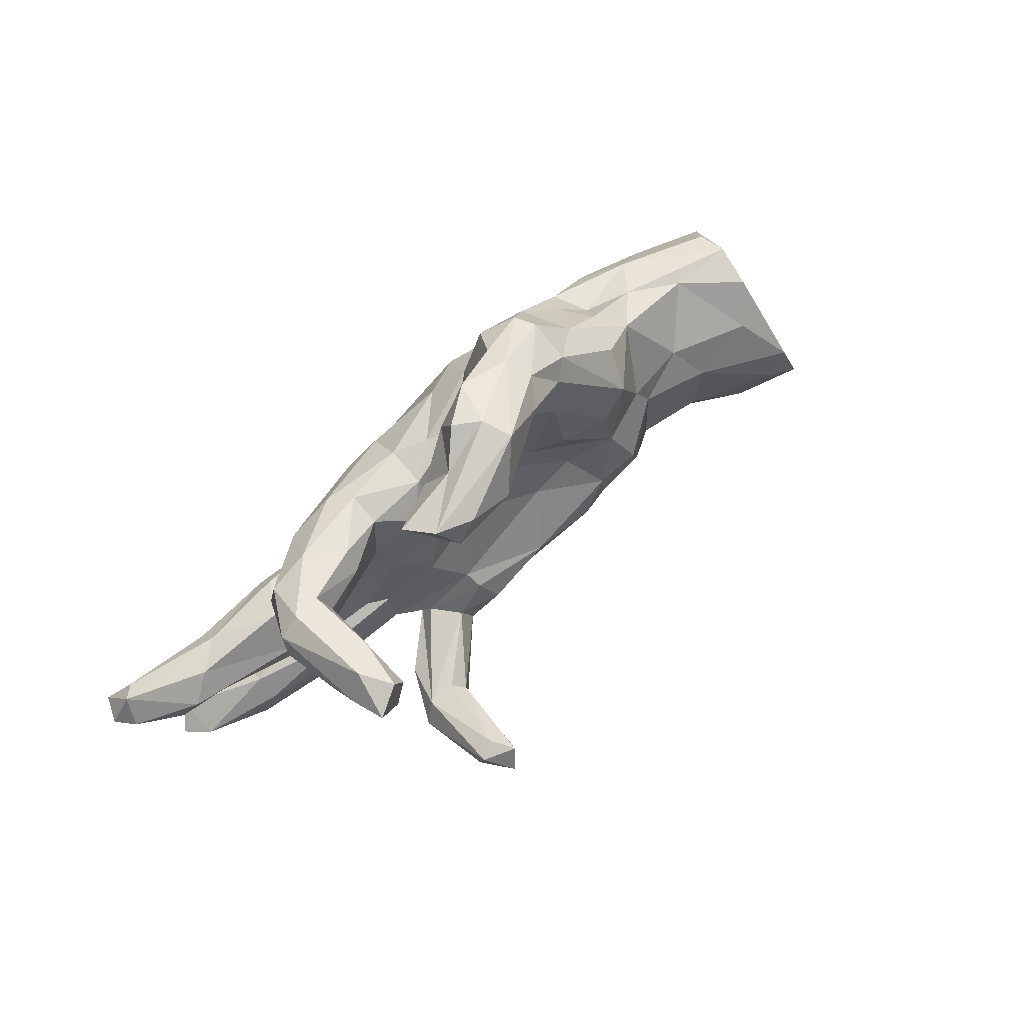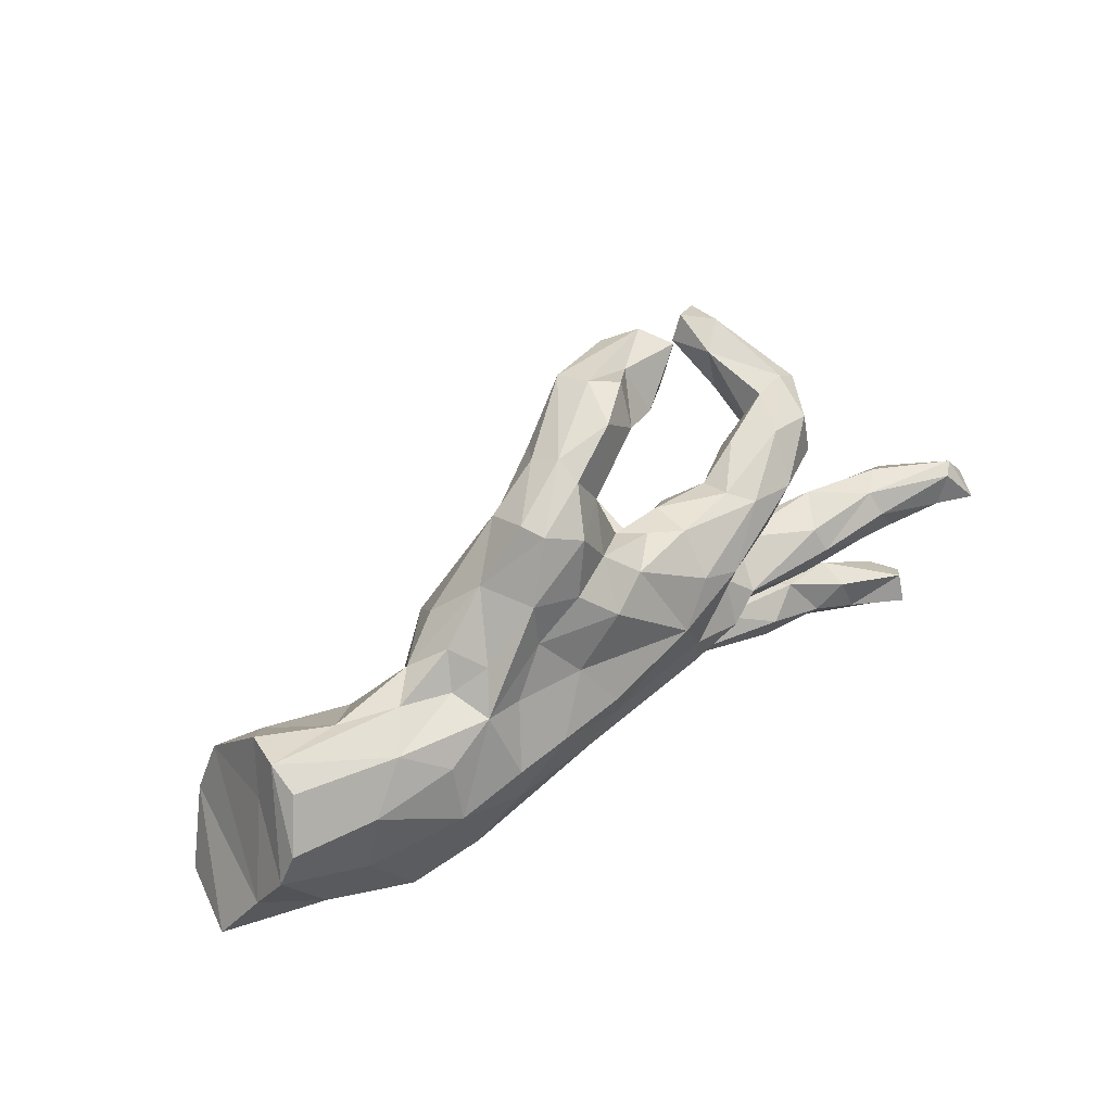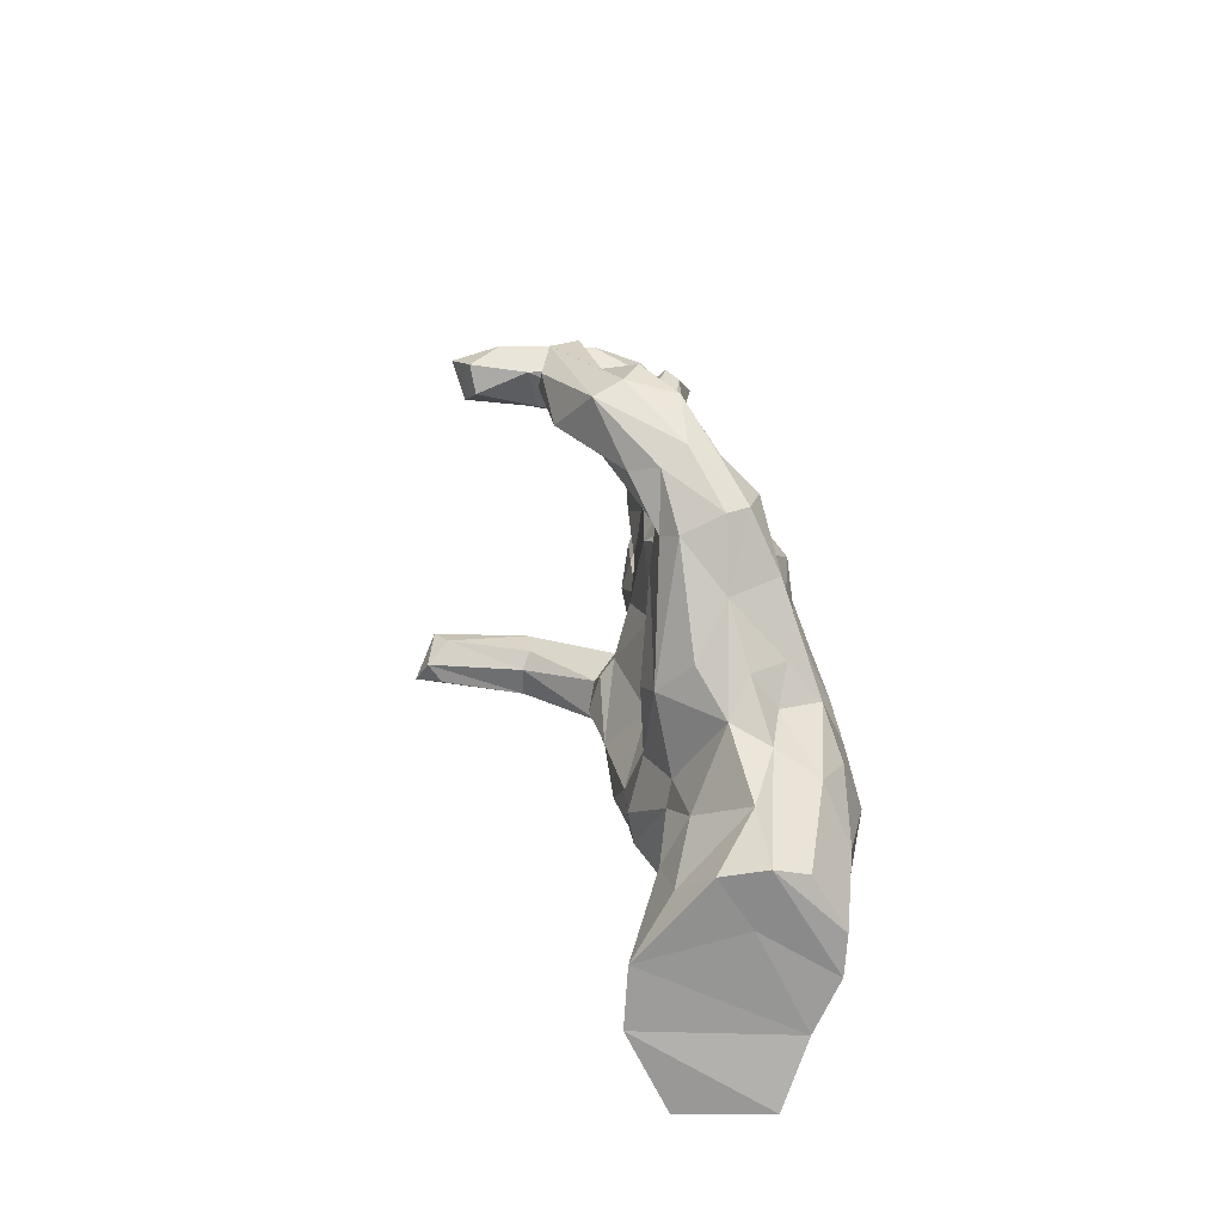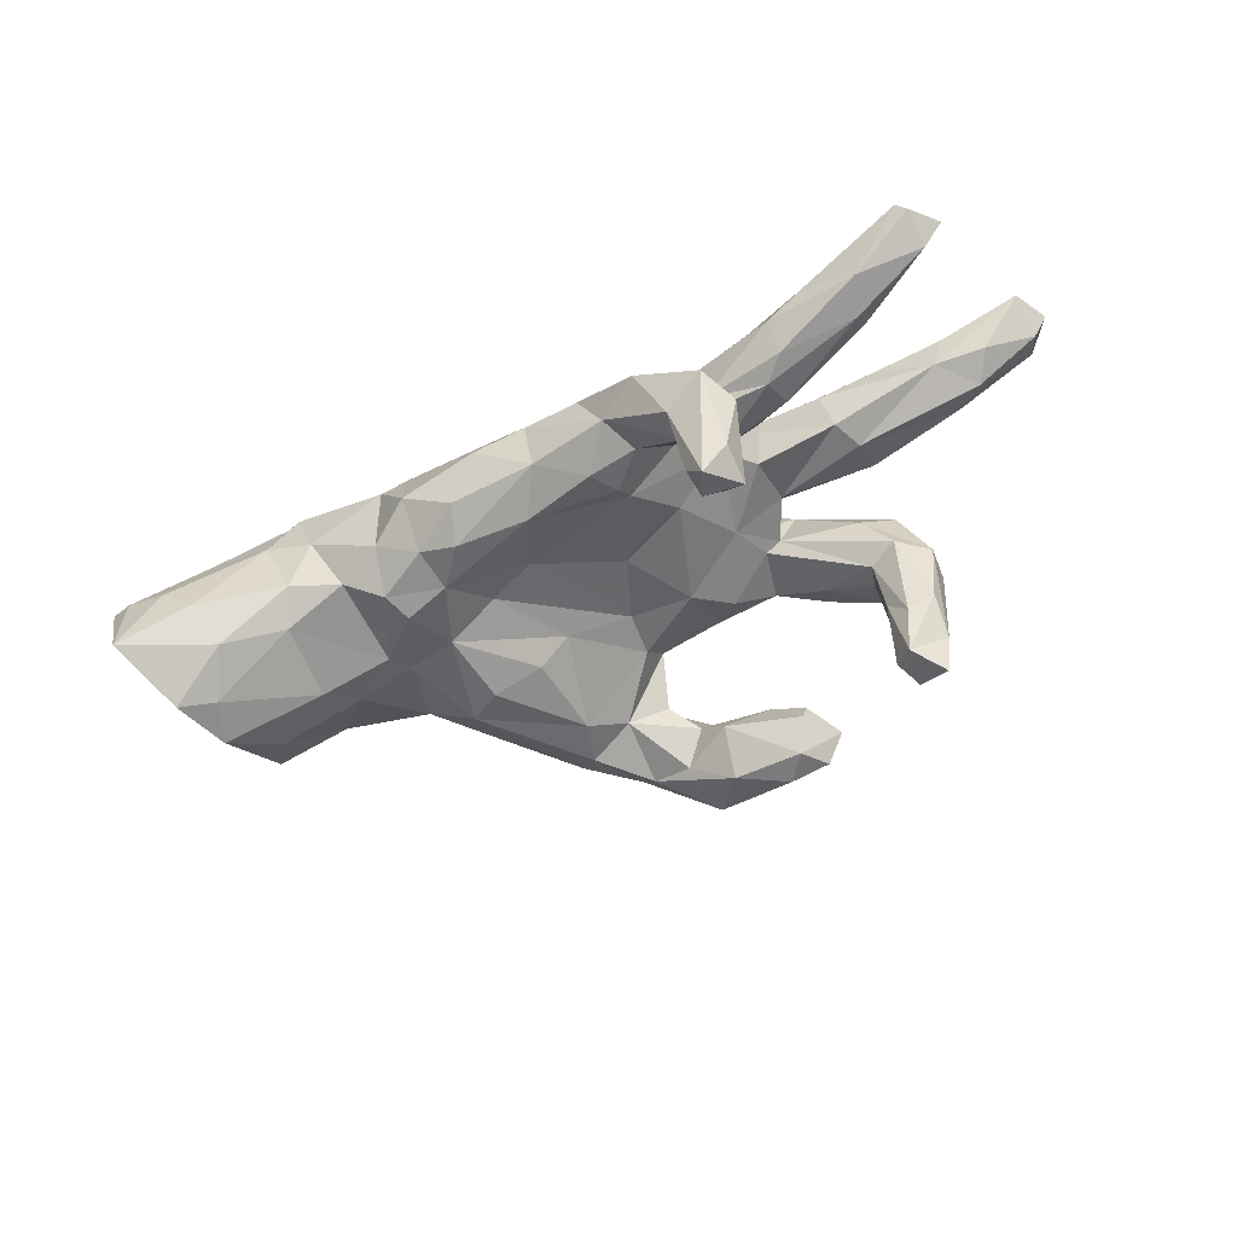
<metadata>
{"format":"obj","ext":"obj","renderer":"f3d","projection":"perspective","resolution":1024,"background":"white","views":[{"elev":66.3,"azim":137.4,"up":"+Y"},{"elev":48.3,"azim":-39.4,"up":"+Y"},{"elev":40.2,"azim":-99.5,"up":"+Y"},{"elev":-59.9,"azim":22.7,"up":"+Z"}]}
</metadata>
<code>
v 0.8819 -0.08139 0.1956
v 0.9051 -0.06878 0.1401
v 0.8614 -0.008989 0.139
v 0.8768 -0.05787 0.1012
v 0.8339 -0.01704 0.162
v 0.808 -0.07579 0.1678
v 0.79 -0.08972 0.06216
v 0.8693 -0.127 0.1412
v 0.7593 -0.03508 0.04147
v 0.7917 -0.318 0.1123
v 0.7562 -0.282 0.1463
v 0.7495 -0.3345 0.1719
v 0.7515 -0.303 0.06842
v 0.7274 -0.3762 0.1167
v 0.6526 0.01527 0.1146
v 0.6412 -0.3131 0.1238
v 0.6978 -0.09718 0.05356
v 0.7086 -0.09535 0.1378
v 0.7475 -0.3694 0.09387
v 0.7097 0.01019 0.06937
v 0.721 -0.1143 0.1018
v 0.6268 -0.3186 0.02853
v 0.6075 -0.0671 0.144
v 0.6109 -0.2324 0.1158
v 0.6613 -0.02592 0.1471
v 0.5019 -0.08118 -0.0005725
v 0.4993 -0.01446 0.1526
v 0.5849 0.1788 -0.0747
v 0.5926 -0.1022 0.1016
v 0.4867 0.02944 0.1256
v 0.608 -0.2117 0.05761
v 0.5351 0.04818 0.05484
v 0.5287 -0.02629 -0.0007059
v 0.5826 0.2486 -0.06373
v 0.5668 0.1947 -0.1946
v 0.475 -0.07932 0.1294
v 0.4867 -0.1067 0.07
v 0.5399 0.279 -0.05906
v 0.6055 -0.2479 0.01849
v 0.5668 0.2526 -0.253
v 0.475 0.1238 0.01146
v 0.5287 0.2416 0.02697
v 0.5284 -0.3106 0.07198
v 0.5396 -0.2562 0.1165
v 0.5325 0.3057 -0.2356
v 0.4802 -0.1622 0.08783
v 0.458 -0.2929 0.03674
v 0.5506 0.2713 -0.3227
v 0.5176 0.1897 -0.2215
v 0.4108 -0.1947 0.1223
v 0.4845 0.2674 -0.05317
v 0.5352 0.1596 0.04182
v 0.5009 0.2166 -0.3065
v 0.4814 0.199 -0.1732
v 0.4945 0.2972 -0.2955
v 0.4769 0.2807 -0.1917
v 0.4627 -0.2529 -0.01649
v 0.4411 -0.1572 -0.006187
v 0.4702 0.2478 -0.2889
v 0.5259 0.1425 -0.06205
v 0.4658 0.211 -0.07162
v 0.4744 0.1687 -0.0783
v 0.4236 -0.2092 -0.02637
v 0.3234 0.2124 0.1134
v 0.4106 -0.2565 0.09857
v 0.3141 -0.0126 0.1403
v 0.3743 0.2452 -0.01189
v 0.4435 0.2621 0.03572
v 0.3777 0.2033 -0.0406
v 0.3761 -0.1211 0.02474
v 0.3114 -0.2399 0.0688
v 0.3529 -0.06803 -0.01565
v 0.3654 0.02073 0.008813
v 0.3899 -0.2991 -0.2392
v 0.3443 0.04703 0.05514
v 0.4166 0.1892 0.1078
v 0.3311 0.102 0.007595
v 0.299 -0.1206 -0.02085
v 0.3202 0.09272 0.05746
v 0.3038 -0.08823 0.09614
v 0.2963 -0.1352 0.07578
v 0.338 -0.267 -0.1366
v 0.3588 0.1272 0.1165
v 0.3068 -0.2422 -0.2242
v 0.3499 -0.3513 -0.1968
v 0.367 -0.2965 -0.3807
v 0.3224 -0.2953 -0.4431
v 0.3704 -0.2277 -0.399
v 0.3018 0.1099 -0.004044
v 0.2295 0.07589 0.1451
v 0.3631 -0.2523 -0.2216
v 0.2367 -0.2425 -0.04901
v 0.3345 -0.2178 -0.3767
v 0.2692 0.04025 -0.02309
v 0.2837 0.2296 0.07421
v 0.2571 0.04354 0.1178
v 0.3132 -0.221 -0.01222
v 0.2835 0.2086 0.01388
v 0.2537 -0.2014 0.08563
v 0.2915 -0.2828 -0.3955
v 0.2546 -0.1734 0.0968
v 0.2952 -0.2037 -0.03179
v 0.3022 -0.2446 -0.4203
v 0.2821 -0.2663 -0.242
v 0.2691 0.3863 -0.1029
v 0.2489 -0.3111 -0.05563
v 0.2519 -0.0465 0.161
v 0.3135 0.4488 -0.1212
v 0.2776 -0.3233 -0.242
v 0.2423 -0.1228 0.07978
v 0.226 -0.3457 -0.1007
v 0.2306 -0.2044 -0.07217
v 0.2263 -0.2175 -0.009934
v 0.2411 0.4092 -0.2036
v 0.1702 -0.2185 0.03874
v 0.1833 -0.2252 -0.1185
v 0.1804 0.477 -0.1041
v 0.2149 0.1743 -0.02473
v 0.1524 -0.2976 -0.1201
v 0.1052 -0.2631 0.02777
v 0.2264 0.1343 0.1705
v 0.2627 0.3751 -0.1424
v 0.1996 -0.05783 -0.04978
v 0.1265 -0.1627 -0.1173
v 0.119 0.3561 -0.1164
v 0.1107 -0.1237 0.1313
v 0.1285 -0.04515 0.1787
v 0.2048 0.3902 -0.05961
v 0.2768 0.4676 -0.1777
v 0.096 0.2428 0.0657
v 0.1638 0.2228 0.01468
v 0.1539 0.1641 0.1663
v 0.1234 0.5189 -0.05022
v 0.1131 -0.1688 0.1075
v 0.2055 0.462 -0.2019
v 0.1612 0.2288 0.09553
v 0.1156 0.4415 -0.009606
v 0.1367 0.007121 0.1795
v 0.1047 -0.2996 -0.01506
v 0.04113 0.2583 0.04054
v 0.1477 0.1262 -0.0347
v 0.06888 0.01137 -0.03498
v 0.1121 0.4196 -0.1948
v 0.02634 0.2134 -0.01466
v 0.04735 0.5048 0.005331
v 0.1368 -0.132 -0.08933
v 0.0291 0.1315 -0.01585
v 0.08551 0.09398 0.1965
v 0.00207 -0.2906 -0.01473
v 0.06981 0.3706 -0.07391
v -0.1075 -0.1358 0.1528
v 0.09619 -0.2188 -0.1434
v -0.04089 0.309 0.1026
v -0.06264 0.2288 0.1716
v -0.005947 0.3808 0.03991
v 0.07703 0.5243 -0.08454
v 0.01958 0.3358 -0.02675
v 0.05299 0.5125 -0.1398
v 0.01882 0.2529 0.1356
v 0.02313 -0.2336 0.07358
v -0.0369 -0.1788 -0.136
v -0.08698 -0.06574 -0.06898
v -0.05724 0.4799 -0.003033
v 0.008941 -0.2648 -0.1147
v 0.02881 0.4099 -0.1279
v -0.1466 -0.05387 0.1988
v -0.09666 -0.2875 -0.02798
v -0.0928 0.3929 0.1106
v -0.0001196 -0.09622 0.1619
v -0.1223 0.2842 -0.07456
v -0.04718 -0.2628 0.04866
v -0.05486 0.3203 -0.05336
v -0.09727 0.05192 0.2119
v -0.1715 -0.02779 -0.07266
v -0.05378 0.4592 0.04537
v -0.0473 0.431 -0.09941
v -0.08583 0.1065 -0.04984
v -0.07957 0.4556 -0.05055
v -0.1332 -0.2371 0.09078
v -0.1232 0.2864 0.1334
v -0.1572 0.4188 0.08081
v -0.2243 -0.1108 -0.1323
v -0.08724 -0.00899 0.1971
v -0.2139 0.2297 0.1342
v -0.1471 0.1298 -0.08479
v -0.2156 0.3174 0.1231
v -0.1515 -0.2485 -0.1101
v -0.1763 0.3906 -0.03763
v -0.2558 -0.2358 0.08172
v -0.1494 0.1402 0.1709
v -0.1426 0.3663 -0.06333
v -0.1707 -0.1831 -0.142
v -0.1742 0.4243 0.03831
v -0.2212 0.04454 0.2173
v -0.2379 -0.1895 -0.1264
v -0.3239 -0.04366 0.2128
v -0.3235 0.03305 0.2179
v -0.2577 0.3205 0.0269
v -0.2413 0.1376 -0.11
v -0.2443 -0.2623 -0.04575
v -0.3295 -0.1353 -0.1344
v -0.3128 0.2218 0.1154
v -0.352 0.1616 0.1668
v -0.307 -0.0835 -0.1413
v -0.3007 0.1768 -0.09784
v -0.3807 -0.1856 0.1545
v -0.2676 0.006741 -0.1081
v -0.3205 0.2427 -0.03726
v -0.3478 0.2357 0.04658
v -0.2797 0.147 0.1595
v -0.3123 -0.2307 0.07853
v -0.453 0.009823 0.2171
v -0.3738 0.1769 0.08957
v -0.4044 -0.1358 0.19
v -0.3193 -0.208 -0.07541
v -0.4045 0.1899 0.001219
v -0.465 0.1828 0.06058
v -0.4464 0.1122 0.1821
v -0.3672 0.04269 -0.07947
v -0.4019 -0.1672 -0.09138
v -0.4539 -0.2153 0.01358
v -0.3922 0.003168 -0.09279
v -0.4967 -0.1963 -0.07941
v -0.493 -0.2167 0.1272
v -0.5206 -0.1364 -0.1214
v -0.5424 -0.2239 0.04119
v -0.4828 0.07219 -0.07244
v -0.5191 0.1537 0.1282
v -0.5218 0.007492 -0.1278
v -0.6638 -0.2387 -0.1027
v -0.6984 0.1392 0.06936
v -0.5275 -0.1965 0.1543
v -0.5945 0.07264 0.161
v -0.6301 -0.1773 -0.166
v -0.568 0.1641 0.00991
v -0.6996 0.1615 0.007621
v -0.6565 -0.2177 0.06968
v -0.6136 -0.06181 0.1516
v -0.6827 -0.1672 0.1001
v -0.6831 0.1421 -0.07363
v -0.6383 0.07516 -0.1276
v -0.745 0.05012 0.1198
v -0.6729 -0.09026 -0.204
v -0.721 0.05539 -0.01869
v -0.6984 -0.01078 -0.2082
v -0.7707 -0.01871 0.11
v -0.8064 -0.2424 -0.01407
v -0.797 -0.1118 0.05899
v -0.7364 -0.1175 -0.2221
v -0.8062 -0.2458 -0.16
v -0.7242 -0.2509 -0.04479
v -0.8507 -0.2241 0.003178
f 222 219 204
f 9 7 17
f 33 17 26
f 78 146 123
f 162 146 161
f 182 201 204
f 229 243 245
f 245 243 249
f 4 7 9
f 33 9 17
f 20 9 33
f 33 26 73
f 73 26 72
f 94 73 72
f 94 72 78
f 123 94 78
f 141 123 142
f 146 142 123
f 142 146 162
f 174 182 207
f 207 182 204
f 219 207 204
f 119 139 149
f 20 33 32
f 32 33 73
f 77 73 94
f 94 123 141
f 218 228 233
f 212 218 233
f 212 203 218
f 197 203 212
f 197 210 203
f 238 233 242
f 212 233 238
f 196 197 212
f 194 197 196
f 166 183 194
f 183 173 194
f 238 246 239
f 238 242 246
f 232 212 238
f 196 212 214
f 166 196 214
f 166 194 196
f 239 246 248
f 214 212 232
f 166 214 151
f 237 232 239
f 232 238 239
f 224 206 232
f 206 214 232
f 211 206 224
f 206 151 214
f 226 224 232
f 44 46 50
f 44 24 46
f 249 250 252
f 221 223 220
f 220 215 221
f 215 211 221
f 200 211 215
f 120 115 134
f 113 99 115
f 65 99 71
f 65 50 99
f 47 65 71
f 16 24 44
f 11 31 24
f 230 251 250
f 167 189 200
f 149 171 167
f 149 120 171
f 139 120 149
f 47 43 65
f 43 44 65
f 16 44 43
f 14 16 43
f 11 24 16
f 12 16 14
f 12 11 16
f 10 13 11
f 120 134 160
f 242 236 246
f 242 231 236
f 233 231 242
f 194 210 197
f 75 73 77
f 177 174 207
f 41 83 77
f 98 118 131
f 205 207 219
f 62 77 89
f 77 94 89
f 118 89 94
f 118 94 141
f 141 142 147
f 185 177 207
f 185 207 199
f 199 207 205
f 69 89 98
f 98 89 118
f 118 141 131
f 144 147 177
f 170 177 185
f 170 185 199
f 52 42 76
f 76 42 68
f 95 68 67
f 67 98 95
f 98 67 69
f 144 177 170
f 170 199 205
f 188 205 208
f 140 144 172
f 157 140 172
f 170 172 144
f 172 170 191
f 191 170 205
f 188 191 205
f 148 190 173
f 148 173 183
f 183 138 148
f 127 138 183
f 201 182 195
f 169 166 151
f 127 183 166
f 169 127 166
f 126 127 169
f 248 249 252
f 179 151 206
f 247 237 252
f 237 239 252
f 251 237 247
f 226 237 251
f 226 232 237
f 221 224 226
f 211 224 221
f 206 211 189
f 189 179 206
f 239 248 252
f 126 169 134
f 110 126 101
f 110 107 126
f 160 151 179
f 160 134 151
f 101 126 134
f 230 226 251
f 223 226 230
f 221 226 223
f 189 211 200
f 179 189 171
f 171 160 179
f 120 160 171
f 247 252 250
f 251 247 250
f 167 171 189
f 210 184 203
f 233 228 231
f 218 203 228
f 203 213 228
f 194 190 210
f 190 184 210
f 173 190 194
f 190 148 154
f 134 169 151
f 75 79 96
f 83 121 90
f 79 83 90
f 129 135 158
f 109 103 100
f 104 93 103
f 109 104 103
f 28 60 35
f 49 35 60
f 54 49 62
f 53 49 54
f 28 40 34
f 40 28 35
f 40 45 34
f 38 34 45
f 38 45 56
f 108 129 117
f 129 108 114
f 108 122 114
f 129 114 135
f 135 114 143
f 135 143 158
f 74 86 88
f 87 109 100
f 40 35 53
f 53 35 49
f 53 54 59
f 59 54 56
f 56 45 55
f 88 86 87
f 103 88 87
f 87 100 103
f 93 88 103
f 48 40 53
f 40 48 45
f 45 48 55
f 48 53 55
f 55 53 59
f 56 55 59
f 66 75 96
f 30 75 66
f 66 27 30
f 15 32 30
f 27 15 30
f 25 15 27
f 6 5 25
f 1 3 5
f 80 36 66
f 37 36 80
f 36 27 66
f 36 23 27
f 23 36 29
f 23 25 27
f 25 23 18
f 18 6 25
f 1 5 6
f 248 245 249
f 81 110 101
f 80 107 110
f 37 29 36
f 29 18 23
f 8 6 18
f 8 1 6
f 2 1 8
f 99 134 115
f 101 50 81
f 99 50 101
f 65 44 50
f 46 81 50
f 113 71 99
f 244 245 248
f 99 101 134
f 32 73 75
f 75 30 32
f 15 20 32
f 3 9 20
f 3 20 15
f 15 5 3
f 3 4 9
f 2 8 4
f 3 2 4
f 3 1 2
f 229 225 243
f 222 225 229
f 222 220 225
f 204 201 222
f 162 182 174
f 81 80 110
f 81 70 80
f 70 72 80
f 70 78 72
f 26 80 72
f 26 37 80
f 26 17 37
f 17 29 37
f 21 29 17
f 21 18 29
f 4 8 7
f 70 58 78
f 5 15 25
f 111 106 139
f 78 63 102
f 193 188 198
f 155 175 168
f 175 163 181
f 181 163 193
f 155 145 175
f 85 106 111
f 82 92 106
f 116 119 152
f 119 164 152
f 39 57 63
f 39 63 58
f 102 97 113
f 102 113 92
f 102 92 112
f 112 116 124
f 112 124 146
f 152 124 116
f 161 152 164
f 161 164 192
f 182 161 192
f 192 164 187
f 192 187 195
f 243 234 249
f 234 250 249
f 78 102 146
f 146 102 112
f 161 124 152
f 146 124 161
f 162 161 182
f 182 192 195
f 22 43 47
f 22 47 57
f 22 57 39
f 13 22 39
f 13 19 22
f 119 111 139
f 19 14 22
f 198 181 193
f 168 181 186
f 168 175 181
f 186 181 198
f 180 153 168
f 153 155 168
f 159 130 153
f 209 216 217
f 198 216 209
f 132 136 159
f 130 159 136
f 132 64 136
f 95 136 64
f 121 76 64
f 235 240 236
f 217 216 235
f 216 227 235
f 83 76 121
f 236 240 244
f 216 219 227
f 79 90 96
f 139 106 120
f 22 14 43
f 202 198 209
f 140 157 155
f 198 188 208
f 153 140 155
f 153 130 140
f 198 208 216
f 208 205 216
f 144 140 141
f 131 141 140
f 130 131 140
f 136 131 130
f 95 131 136
f 95 98 131
f 64 68 95
f 76 68 64
f 144 141 147
f 41 52 83
f 83 52 76
f 235 241 240
f 235 227 241
f 205 219 216
f 77 83 79
f 79 75 77
f 244 240 245
f 240 241 245
f 241 229 245
f 227 229 241
f 222 229 227
f 227 219 222
f 177 147 174
f 174 147 162
f 142 162 147
f 178 176 191
f 109 85 111
f 137 128 117
f 137 117 133
f 156 158 163
f 163 158 178
f 158 176 178
f 91 93 84
f 84 93 104
f 84 104 116
f 60 62 49
f 54 62 61
f 54 61 56
f 51 56 61
f 38 56 51
f 108 105 122
f 122 125 114
f 114 125 143
f 165 143 125
f 105 108 128
f 128 108 117
f 143 165 176
f 158 143 176
f 117 129 156
f 156 129 158
f 133 117 156
f 86 74 85
f 86 85 87
f 87 85 109
f 91 74 88
f 91 88 93
f 176 165 172
f 165 150 172
f 150 157 172
f 125 150 165
f 128 150 125
f 125 122 128
f 122 105 128
f 42 38 68
f 68 38 51
f 51 69 67
f 51 61 69
f 52 34 42
f 42 34 38
f 62 89 69
f 69 61 62
f 28 41 60
f 52 41 28
f 28 34 52
f 62 60 77
f 91 116 112
f 91 84 116
f 92 91 112
f 82 91 92
f 116 104 119
f 104 109 119
f 74 91 82
f 85 74 82
f 111 119 109
f 85 82 106
f 145 163 175
f 145 156 163
f 145 133 156
f 145 137 133
f 178 188 193
f 178 191 188
f 163 178 193
f 155 137 145
f 150 137 155
f 150 128 137
f 176 172 191
f 150 155 157
f 68 51 67
f 60 41 77
f 12 10 11
f 19 13 10
f 14 10 12
f 19 10 14
f 186 198 202
f 184 186 203
f 184 180 186
f 180 168 186
f 180 154 153
f 154 159 153
f 202 209 213
f 203 186 202
f 154 184 190
f 184 154 180
f 148 159 154
f 148 132 159
f 231 228 236
f 217 235 236
f 228 217 236
f 213 217 228
f 213 209 217
f 202 213 203
f 121 132 148
f 121 64 132
f 236 244 246
f 138 121 148
f 138 90 121
f 96 90 138
f 107 138 127
f 107 96 138
f 107 66 96
f 246 244 248
f 107 127 126
f 80 66 107
f 17 8 21
f 8 18 21
f 7 8 17
f 11 13 31
f 92 115 120
f 223 230 234
f 106 92 120
f 119 149 164
f 149 167 164
f 164 167 200
f 164 200 187
f 250 234 230
f 13 39 31
f 57 47 97
f 57 97 63
f 63 97 102
f 47 71 97
f 113 97 71
f 92 113 115
f 195 187 200
f 195 200 215
f 201 195 215
f 215 220 201
f 225 223 234
f 24 31 46
f 31 39 58
f 46 31 58
f 81 46 70
f 70 46 58
f 58 63 78
f 201 220 222
f 225 220 223
f 225 234 243

</code>
